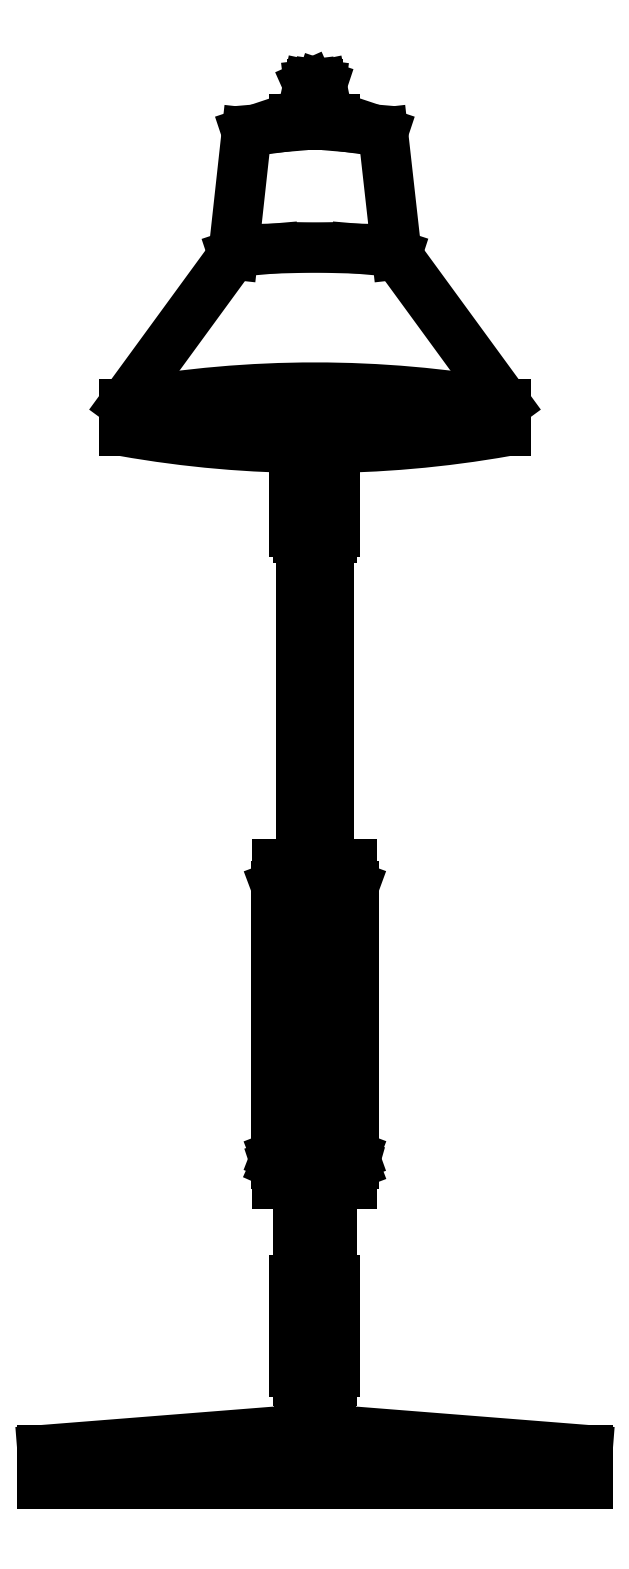
<metadata>
{"format":"dxf","ext":"dxf","renderer":"ezdxf+matplotlib","layout":"modelspace","background":"white","min_lineweight":24,"dpi":150}
</metadata>
<code>
0
SECTION
2
ENTITIES
0
LINE
8
ceco.net 178
10
5.036
20
20.08
30
0
11
5.036
21
37.65
31
0
0
LINE
8
ceco.net 178
10
5.891
20
37.65
30
0
11
-5.981
21
37.65
31
0
0
LINE
8
ceco.net 178
10
-5.036
20
37.65
30
0
11
-5.036
21
20.08
31
0
0
LINE
8
ceco.net 178
10
-5.036
20
20.08
30
0
11
5.036
21
20.08
31
0
0
LINE
8
ceco.net 178
10
5.036
20
20.08
30
0
11
100.5
21
12.53
31
0
0
LINE
8
ceco.net 178
10
100.5
20
12.53
30
0
11
100.5
21
0
31
0
0
LINE
8
ceco.net 178
10
100.5
20
0
30
0
11
-100.5
21
0
31
0
0
LINE
8
ceco.net 178
10
-100.5
20
0
30
0
11
-100.5
21
12.53
31
0
0
LINE
8
ceco.net 178
10
-100.5
20
12.53
30
0
11
100.5
21
12.53
31
0
0
LINE
8
ceco.net 178
10
-100.5
20
12.53
30
0
11
-5.036
21
20.08
31
0
0
LINE
8
ceco.net 178
10
6.205
20
37.96
30
0
11
6.205
21
41.37
31
0
0
LINE
8
ceco.net 178
10
5.036
20
120.5
30
0
11
5.036
21
381.6
31
0
0
LINE
8
ceco.net 178
10
70.32
20
387.7
30
0
11
70.32
21
397.7
31
0
0
LINE
8
ceco.net 178
10
70.32
20
397.7
30
0
11
30.13
21
452.8
31
0
0
LINE
8
ceco.net 178
10
30.13
20
452.8
30
0
11
25.09
21
497.8
31
0
0
LINE
8
ceco.net 178
10
25.09
20
497.8
30
0
11
21.67
21
498.9
31
0
0
LINE
8
ceco.net 178
10
21.67
20
498.9
30
0
11
12.5
21
499.7
31
0
0
LINE
8
ceco.net 178
10
-12.59
20
499.7
30
0
11
-3.777
21
500.9
31
0
0
LINE
8
ceco.net 178
10
-3.777
20
500.9
30
0
11
0
21
501
31
0
0
LINE
8
ceco.net 178
10
0
20
501
30
0
11
3.777
21
500.9
31
0
0
LINE
8
ceco.net 178
10
3.777
20
500.9
30
0
11
12.5
21
499.7
31
0
0
LINE
8
ceco.net 178
10
15.02
20
455
30
0
11
26.08
21
454.1
31
0
0
LINE
8
ceco.net 178
10
0
20
503.5
30
0
11
-6.565
21
503.1
31
0
0
LINE
8
ceco.net 178
10
-5.044
20
503.2
30
0
11
-2.518
21
515.3
31
0
0
LINE
8
ceco.net 178
10
-2.518
20
515.3
30
0
11
-2.248
21
515.4
31
0
0
LINE
8
ceco.net 178
10
-21.76
20
498.9
30
0
11
-12.59
21
499.7
31
0
0
LINE
8
ceco.net 178
10
-15.11
20
455
30
0
11
0
21
455.4
31
0
0
LINE
8
ceco.net 178
10
0
20
455.4
30
0
11
15.02
21
455
31
0
0
LINE
8
ceco.net 178
10
26.08
20
454.1
30
0
11
30.13
21
452.8
31
0
0
LINE
8
ceco.net 178
10
-15.11
20
455
30
0
11
-26.17
21
454.1
31
0
0
LINE
8
ceco.net 178
10
-21.76
20
498.9
30
0
11
-25.18
21
497.8
31
0
0
LINE
8
ceco.net 178
10
-25.18
20
497.8
30
0
11
-30.13
21
452.8
31
0
0
LINE
8
ceco.net 178
10
-30.13
20
452.8
30
0
11
-26.17
21
454.1
31
0
0
LINE
8
ceco.net 178
10
-30.13
20
452.8
30
0
11
-70.32
21
397.7
31
0
0
LINE
8
ceco.net 178
10
32.34
20
392.6
30
0
11
6.85
21
392
31
0
0
LINE
8
ceco.net 178
10
8.633
20
393.2
30
0
11
9.982
21
392.8
31
0
0
LINE
8
ceco.net 178
10
9.982
20
392.8
30
0
11
11.02
21
393.7
31
0
0
LINE
8
ceco.net 178
10
9.982
20
392.8
30
0
11
0
21
390.2
31
0
0
LINE
8
ceco.net 178
10
5.036
20
393.5
30
0
11
5.036
21
393.5
31
0
0
LINE
8
ceco.net 178
10
5.036
20
393.5
30
0
11
8.633
21
393.2
31
0
0
LINE
8
ceco.net 178
10
8.633
20
393.2
30
0
11
9.096
21
393.8
31
0
0
LINE
8
ceco.net 178
10
0
20
390.2
30
0
11
-10.07
21
392.8
31
0
0
LINE
8
ceco.net 178
10
-8.723
20
393.2
30
0
11
-5.036
21
393.5
31
0
0
LINE
8
ceco.net 178
10
-8.723
20
393.2
30
0
11
-9.409
21
393.8
31
0
0
LINE
8
ceco.net 178
10
-8.723
20
393.2
30
0
11
-10.07
21
392.8
31
0
0
LINE
8
ceco.net 178
10
-10.07
20
392.8
30
0
11
-11.25
21
393.7
31
0
0
LINE
8
ceco.net 178
10
-6.898
20
392
30
0
11
-32.34
21
392.6
31
0
0
LINE
8
ceco.net 178
10
6.205
20
381.6
30
0
11
6.205
21
371.6
31
0
0
LINE
8
ceco.net 178
10
7.464
20
350.5
30
0
11
7.464
21
371.6
31
0
0
LINE
8
ceco.net 178
10
5.036
20
360.4
30
0
11
-5.036
21
360.4
31
0
0
LINE
8
ceco.net 178
10
-7.554
20
350.5
30
0
11
-7.554
21
371.6
31
0
0
LINE
8
ceco.net 178
10
-6.295
20
381.6
30
0
11
-6.295
21
371.6
31
0
0
LINE
8
ceco.net 178
10
-5.036
20
381.6
30
0
11
-5.036
21
120.5
31
0
0
LINE
8
ceco.net 178
10
-5.755
20
120.5
30
0
11
-5.755
21
220.3
31
0
0
LINE
8
ceco.net 178
10
-5.755
20
220.3
30
0
11
-10.07
21
221.9
31
0
0
LINE
8
ceco.net 178
10
-10.07
20
221.9
30
0
11
-14.39
21
220.3
31
0
0
LINE
8
ceco.net 178
10
-14.39
20
220.3
30
0
11
-14.39
21
117.7
31
0
0
LINE
8
ceco.net 178
10
-14.39
20
117.7
30
0
11
-13.85
21
117.4
31
0
0
LINE
8
ceco.net 178
10
-13.85
20
117.9
30
0
11
-14.39
21
117.7
31
0
0
LINE
8
ceco.net 178
10
-14.39
20
120.9
30
0
11
-13.31
21
120.5
31
0
0
LINE
8
ceco.net 178
10
-14.39
20
120.9
30
0
11
-10.07
21
122.6
31
0
0
LINE
8
ceco.net 178
10
-10.07
20
122.6
30
0
11
-5.755
21
120.9
31
0
0
LINE
8
ceco.net 178
10
-5.755
20
120.9
30
0
11
-6.925
21
120.5
31
0
0
LINE
8
ceco.net 178
10
-10.07
20
120.5
30
0
11
-10.07
21
221.9
31
0
0
LINE
8
ceco.net 178
10
14.39
20
220.3
30
0
11
9.982
21
221.9
31
0
0
LINE
8
ceco.net 178
10
9.982
20
221.9
30
0
11
5.666
21
220.3
31
0
0
LINE
8
ceco.net 178
10
5.666
20
220.3
30
0
11
5.666
21
120.5
31
0
0
LINE
8
ceco.net 178
10
5.666
20
120.9
30
0
11
6.745
21
120.5
31
0
0
LINE
8
ceco.net 178
10
5.666
20
120.9
30
0
11
9.982
21
122.6
31
0
0
LINE
8
ceco.net 178
10
9.982
20
122.6
30
0
11
14.39
21
120.9
31
0
0
LINE
8
ceco.net 178
10
14.39
20
120.9
30
0
11
13.22
21
120.5
31
0
0
LINE
8
ceco.net 178
10
13.76
20
120.5
30
0
11
13.76
21
110.5
31
0
0
LINE
8
ceco.net 178
10
13.76
20
117.4
30
0
11
14.39
21
117.7
31
0
0
LINE
8
ceco.net 178
10
14.39
20
117.7
30
0
11
14.39
21
220.3
31
0
0
LINE
8
ceco.net 178
10
9.982
20
221.9
30
0
11
9.982
21
120.5
31
0
0
LINE
8
ceco.net 178
10
13.76
20
117.9
30
0
11
14.39
21
117.7
31
0
0
LINE
8
ceco.net 178
10
5.036
20
110.5
30
0
11
5.036
21
44.01
31
0
0
LINE
8
ceco.net 178
10
5.036
20
38.97
30
0
11
-5.036
21
38.97
31
0
0
LINE
8
ceco.net 178
10
-5.036
20
38.97
30
0
11
-5.036
21
41.37
31
0
0
LINE
8
ceco.net 178
10
-13.85
20
110.5
30
0
11
-13.85
21
120.5
31
0
0
LINE
8
ceco.net 178
10
-6.295
20
125.5
30
0
11
-6.295
21
121.1
31
0
0
LINE
8
ceco.net 178
10
-7.554
20
41.37
30
0
11
-7.554
21
51.44
31
0
0
LINE
8
ceco.net 178
10
-7.554
20
51.44
30
0
11
-5.036
21
51.44
31
0
0
LINE
8
ceco.net 178
10
-5.036
20
51.44
30
0
11
-5.036
21
51.26
31
0
0
LINE
8
ceco.net 178
10
5.036
20
51.26
30
0
11
5.036
21
51.44
31
0
0
LINE
8
ceco.net 178
10
5.036
20
51.44
30
0
11
7.464
21
51.44
31
0
0
LINE
8
ceco.net 178
10
7.464
20
51.44
30
0
11
7.464
21
41.37
31
0
0
LINE
8
ceco.net 178
10
7.464
20
41.37
30
0
11
-7.554
21
41.37
31
0
0
LINE
8
ceco.net 178
10
-7.554
20
41.37
30
0
11
-7.554
21
41.55
31
0
0
LINE
8
ceco.net 178
10
-5.036
20
44.01
30
0
11
5.036
21
44.01
31
0
0
LINE
8
ceco.net 178
10
-5.036
20
65.29
30
0
11
-7.554
21
65.29
31
0
0
LINE
8
ceco.net 178
10
-7.554
20
65.29
30
0
11
-7.554
21
75.3
31
0
0
LINE
8
ceco.net 178
10
-7.554
20
75.3
30
0
11
-5.036
21
75.3
31
0
0
LINE
8
ceco.net 178
10
-5.036
20
75.3
30
0
11
-5.036
21
75.12
31
0
0
LINE
8
ceco.net 178
10
7.464
20
65.47
30
0
11
7.464
21
65.29
31
0
0
LINE
8
ceco.net 178
10
7.464
20
65.29
30
0
11
7.464
21
75.3
31
0
0
LINE
8
ceco.net 178
10
7.464
20
75.3
30
0
11
5.036
21
75.3
31
0
0
LINE
8
ceco.net 178
10
5.036
20
75.3
30
0
11
5.036
21
75.12
31
0
0
LINE
8
ceco.net 178
10
5.036
20
65.29
30
0
11
7.464
21
65.29
31
0
0
LINE
8
ceco.net 178
10
13.76
20
110.5
30
0
11
-13.85
21
110.5
31
0
0
LINE
8
ceco.net 178
10
-13.85
20
110.5
30
0
11
-13.85
21
110.6
31
0
0
LINE
8
ceco.net 178
10
13.76
20
120.3
30
0
11
13.76
21
120.5
31
0
0
LINE
8
ceco.net 178
10
13.76
20
120.5
30
0
11
-13.85
21
120.5
31
0
0
LINE
8
ceco.net 178
10
-13.85
20
220.4
30
0
11
-13.85
21
228.5
31
0
0
LINE
8
ceco.net 178
10
-13.85
20
228.5
30
0
11
-5.036
21
228.5
31
0
0
LINE
8
ceco.net 178
10
-5.036
20
228.5
30
0
11
-5.036
21
228.3
31
0
0
LINE
8
ceco.net 178
10
-5.755
20
218.6
30
0
11
-5.755
21
218.5
31
0
0
LINE
8
ceco.net 178
10
-5.755
20
218.5
30
0
11
-5.036
21
218.5
31
0
0
LINE
8
ceco.net 178
10
5.036
20
218.5
30
0
11
5.666
21
218.5
31
0
0
LINE
8
ceco.net 178
10
5.666
20
218.5
30
0
11
5.666
21
218.6
31
0
0
LINE
8
ceco.net 178
10
13.76
20
220.4
30
0
11
13.76
21
228.5
31
0
0
LINE
8
ceco.net 178
10
13.76
20
228.5
30
0
11
5.036
21
228.5
31
0
0
LINE
8
ceco.net 178
10
5.036
20
228.5
30
0
11
5.036
21
228.3
31
0
0
LINE
8
ceco.net 178
10
7.464
20
350.5
30
0
11
5.036
21
350.5
31
0
0
LINE
8
ceco.net 178
10
5.036
20
350.5
30
0
11
5.036
21
350.7
31
0
0
LINE
8
ceco.net 178
10
5.036
20
358
30
0
11
-5.036
21
358
31
0
0
LINE
8
ceco.net 178
10
-5.036
20
359.1
30
0
11
5.036
21
359.1
31
0
0
LINE
8
ceco.net 178
10
7.464
20
360.3
30
0
11
7.464
21
360.5
31
0
0
LINE
8
ceco.net 178
10
7.464
20
361.6
30
0
11
7.464
21
361.8
31
0
0
LINE
8
ceco.net 178
10
5.036
20
361.8
30
0
11
-5.036
21
361.8
31
0
0
LINE
8
ceco.net 178
10
-7.554
20
361.8
30
0
11
-7.554
21
361.6
31
0
0
LINE
8
ceco.net 178
10
-5.036
20
371.5
30
0
11
-5.036
21
371.6
31
0
0
LINE
8
ceco.net 178
10
-5.036
20
371.6
30
0
11
-7.554
21
371.6
31
0
0
LINE
8
ceco.net 178
10
-5.036
20
360.5
30
0
11
-5.036
21
360.3
31
0
0
LINE
8
ceco.net 178
10
-7.554
20
350.7
30
0
11
-7.554
21
350.5
31
0
0
LINE
8
ceco.net 178
10
-7.554
20
350.5
30
0
11
-5.036
21
350.5
31
0
0
LINE
8
ceco.net 178
10
5.036
20
371.5
30
0
11
5.036
21
371.6
31
0
0
LINE
8
ceco.net 178
10
5.036
20
371.6
30
0
11
7.464
21
371.6
31
0
0
LINE
8
ceco.net 178
10
-1.259
20
515.5
30
0
11
1.259
21
515.5
31
0
0
LINE
8
ceco.net 178
10
1.259
20
515.5
30
0
11
2.158
21
515.4
31
0
0
LINE
8
ceco.net 178
10
2.158
20
515.4
30
0
11
2.518
21
515.3
31
0
0
LINE
8
ceco.net 178
10
2.518
20
515.3
30
0
11
4.953
21
503.2
31
0
0
LINE
8
ceco.net 178
10
6.475
20
503.1
30
0
11
7.464
21
502.8
31
0
0
LINE
8
ceco.net 178
10
7.464
20
502.8
30
0
11
7.464
21
500.4
31
0
0
LINE
8
ceco.net 178
10
6.475
20
503.1
30
0
11
0
21
503.5
31
0
0
LINE
8
ceco.net 178
10
-1.259
20
515.5
30
0
11
-2.248
21
515.4
31
0
0
LINE
8
ceco.net 178
10
-6.565
20
503.1
30
0
11
-7.554
21
502.8
31
0
0
LINE
8
ceco.net 178
10
-7.554
20
502.8
30
0
11
-7.554
21
500.4
31
0
0
LINE
8
ceco.net 178
10
-70.32
20
387.7
30
0
11
-70.32
21
397.7
31
0
0
LINE
8
ceco.net 178
10
6.205
20
350.5
30
0
11
6.205
21
348.4
31
0
0
LINE
8
ceco.net 178
10
-6.295
20
350.5
30
0
11
-6.295
21
348.4
31
0
0
LINE
8
ceco.net 178
10
-6.295
20
110.5
30
0
11
-6.295
21
75.3
31
0
0
LINE
8
ceco.net 178
10
6.205
20
120.5
30
0
11
6.205
21
120.7
31
0
0
LINE
8
ceco.net 178
10
6.205
20
75.3
30
0
11
6.205
21
110.5
31
0
0
LINE
8
ceco.net 178
10
-6.295
20
65.29
30
0
11
-6.295
21
51.44
31
0
0
LINE
8
ceco.net 178
10
-5.036
20
44.01
30
0
11
-5.036
21
110.5
31
0
0
LINE
8
ceco.net 178
10
5.036
20
41.37
30
0
11
5.036
21
38.97
31
0
0
LINE
8
ceco.net 178
10
6.205
20
51.44
30
0
11
6.205
21
65.29
31
0
0
LINE
8
ceco.net 178
10
-6.295
20
41.37
30
0
11
-6.295
21
37.96
31
0
0
ARC
8
ceco.net 178
10
0
20
0.3737
30
0
40
403.5
50
79.96
51
100
0
ARC
8
ceco.net 178
10
-5.981
20
37.96
30
0
40
0.3139
50
180
51
270
0
ARC
8
ceco.net 178
10
5.891
20
37.96
30
0
40
0.3139
50
270
51
0
0
LINE
8
ceco.net 178
10
-6.295
20
120.7
30
0
11
-6.295
21
120.5
31
0
0
LINE
8
ceco.net 178
10
6.205
20
121.1
30
0
11
6.205
21
125.5
31
0
0
ARC
8
ceco.net 178
10
0
20
-9.638
30
0
40
403.5
50
79.96
51
100
0
ARC
8
ceco.net 178
10
0
20
785.1
30
0
40
403.5
50
260
51
280
0
ARC
8
ceco.net 178
10
0
20
358.5
30
0
40
35.43
50
81.83
51
98.17
0
ENDSEC
0
EOF

</code>
